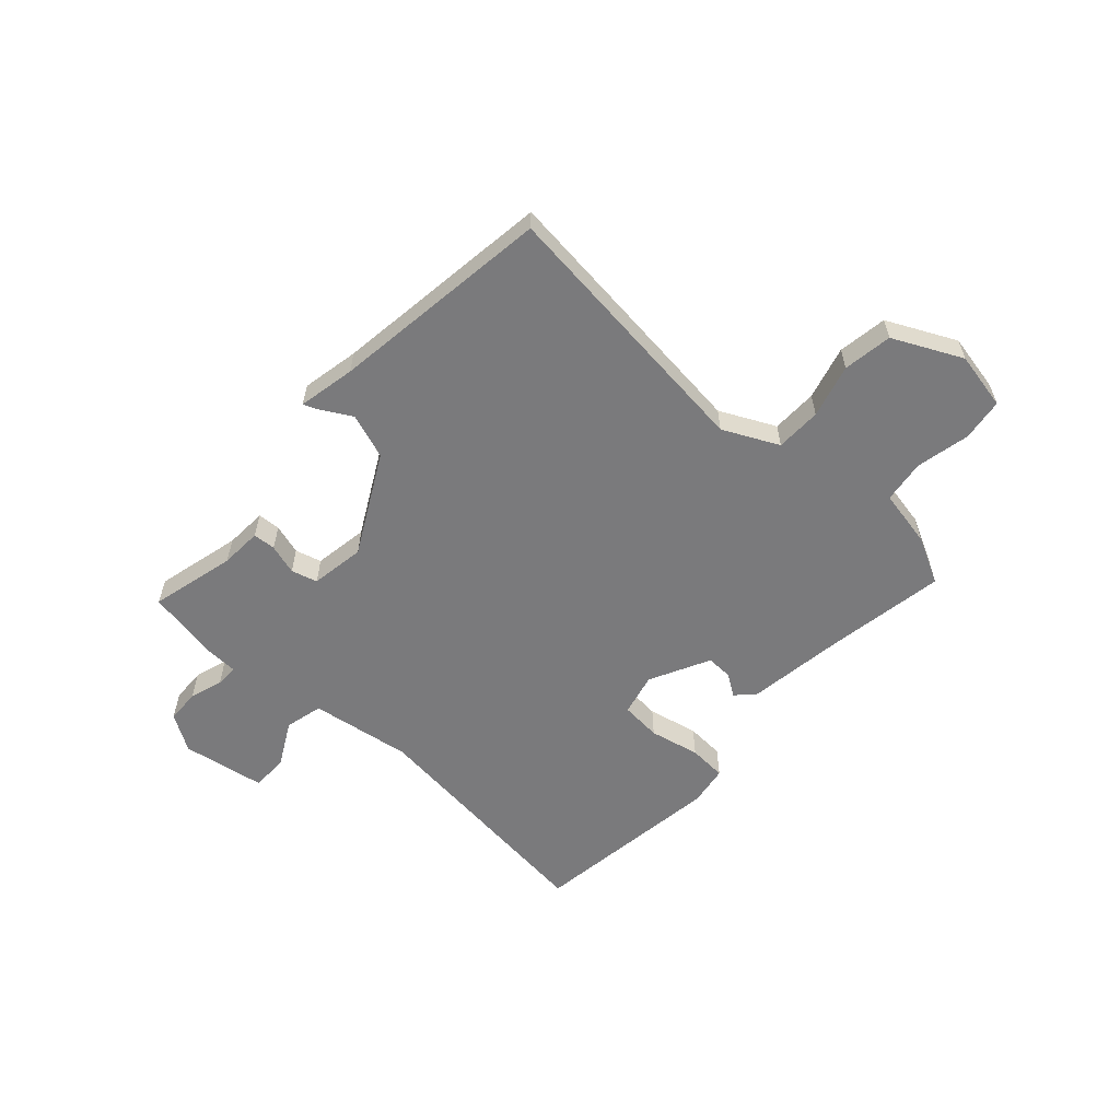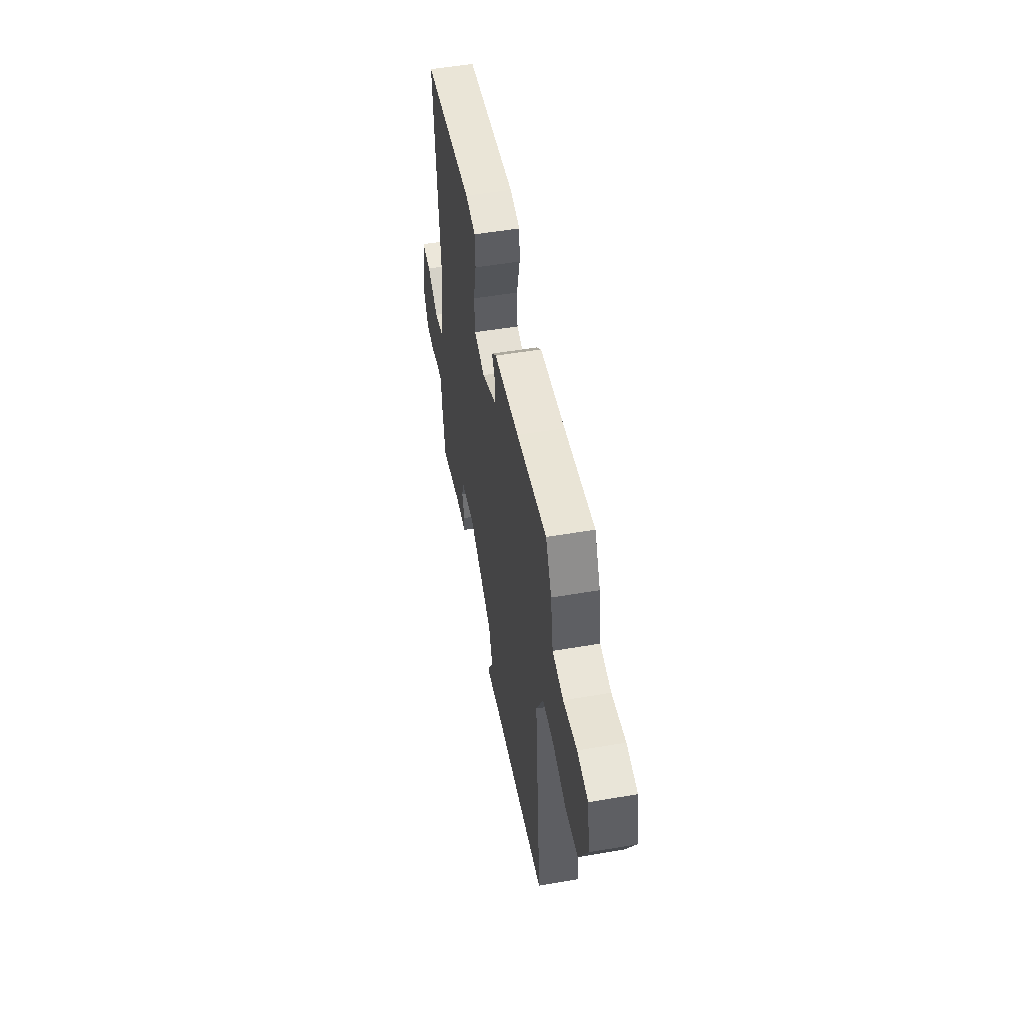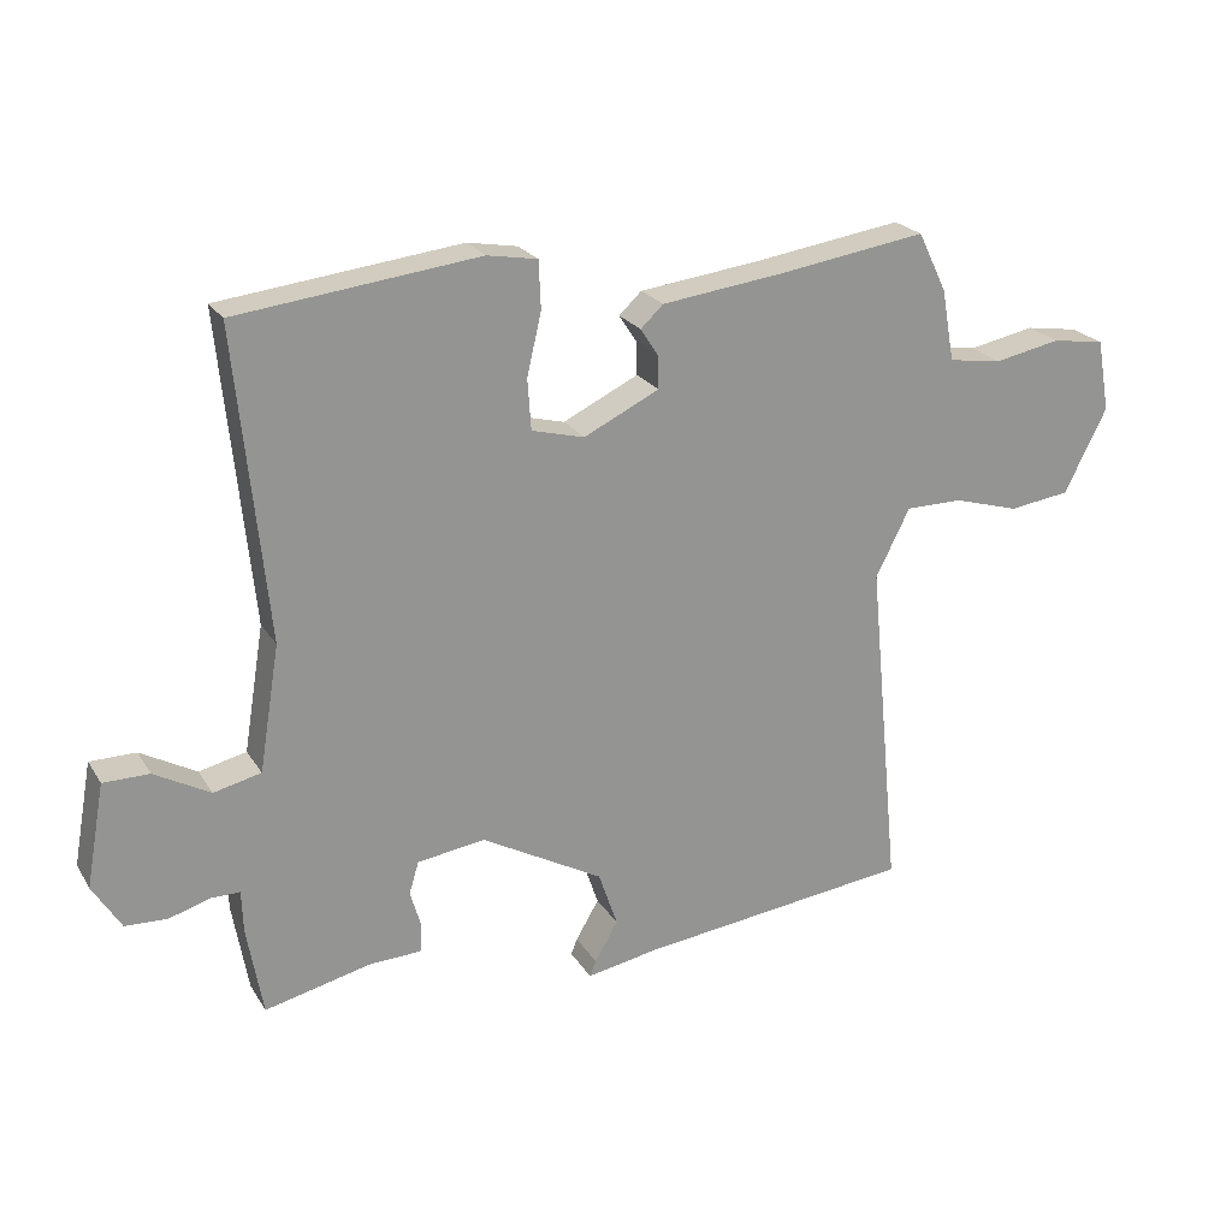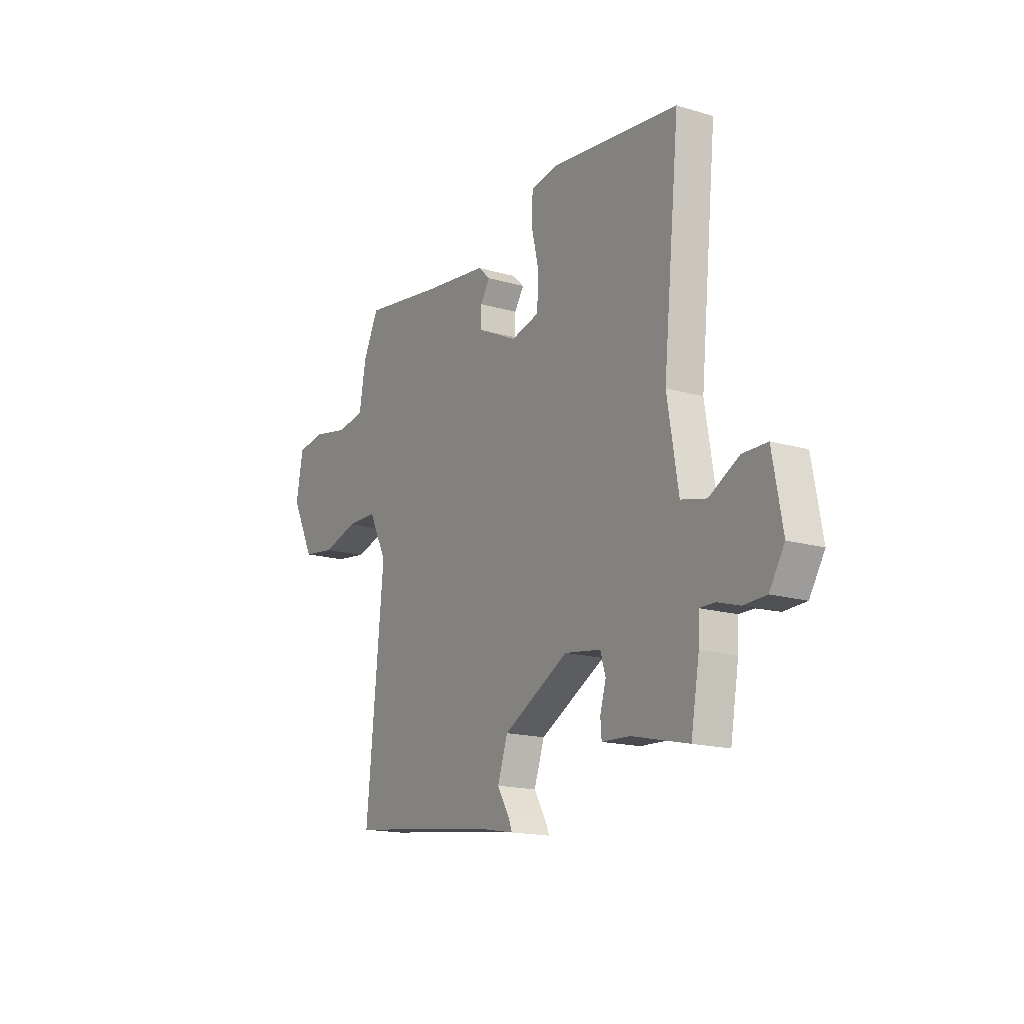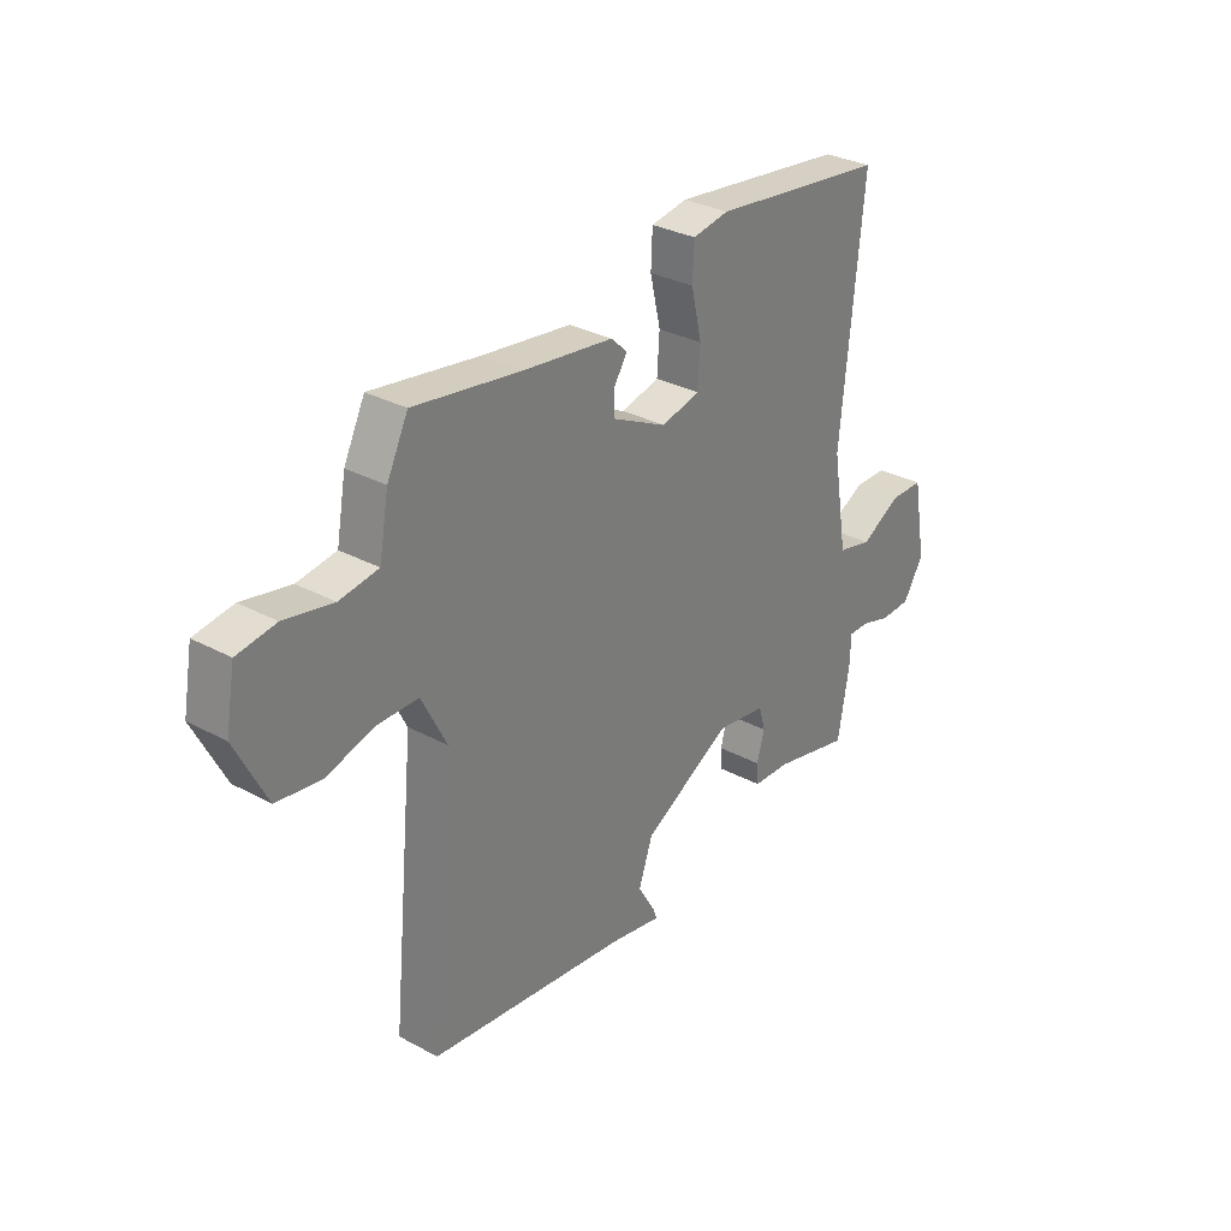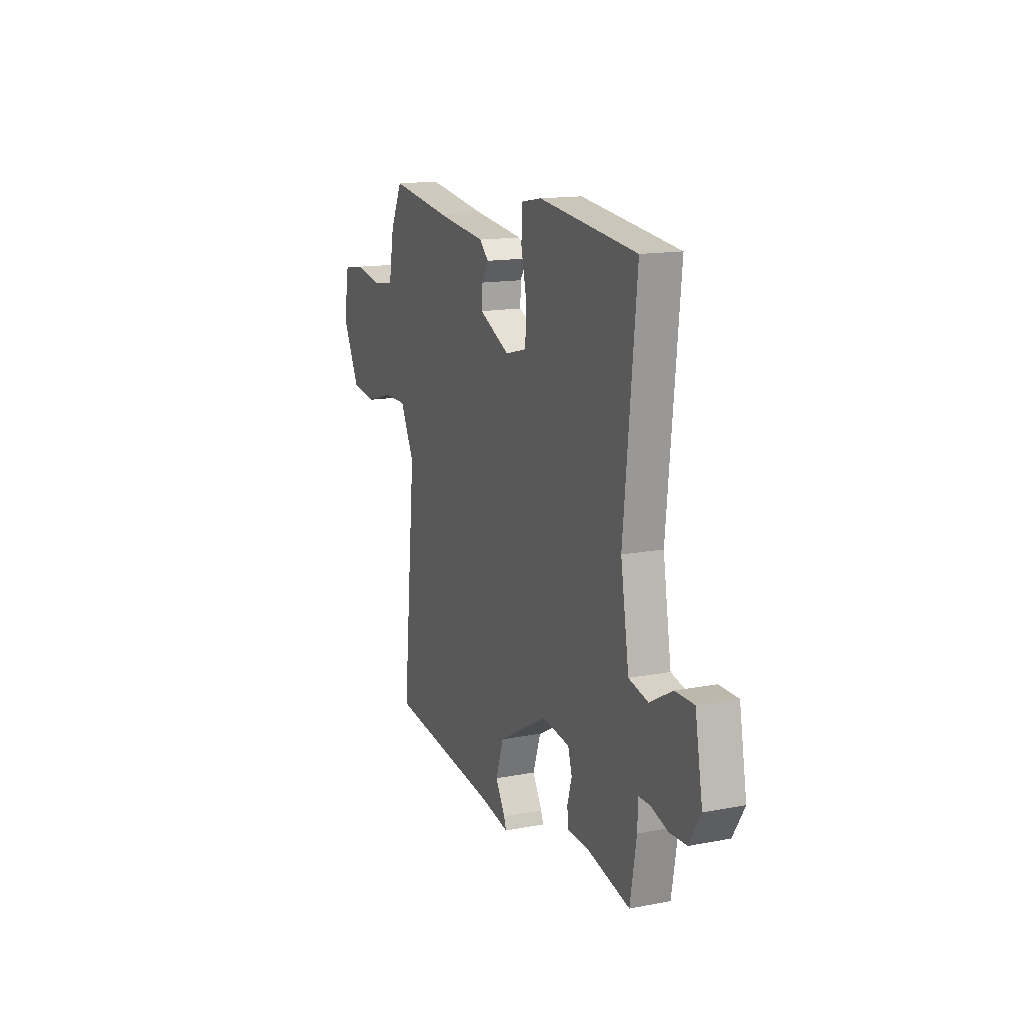
<metadata>
{"format":"obj","ext":"obj","renderer":"f3d","projection":"perspective","resolution":1024,"background":"white","views":[{"elev":-58.2,"azim":-133.2,"up":"+Y"},{"elev":51.8,"azim":-100.5,"up":"+Z"},{"elev":23.0,"azim":155.8,"up":"+Z"},{"elev":-16.4,"azim":58.9,"up":"+Z"},{"elev":30.9,"azim":-52.2,"up":"+Z"},{"elev":14.7,"azim":67.5,"up":"+Z"}]}
</metadata>
<code>
v -0.5 0.07 0.5
v -0.284 0.07 0.468
v -0.105 0.07 0.446
v -0.072 0.07 0.415
v -0.098 0.07 0.375
v -0.099 0.07 0.327
v 0.011 0.07 0.274
v 0.088 0.07 0.294
v 0.093 0.07 0.368
v 0.072 0.07 0.459
v 0.075 0.07 0.528
v 0.148 0.07 0.541
v 0.5 0.07 0.5
v 0.455 0.07 0.049
v 0.485 0.07 -0.134
v 0.554 0.07 -0.15
v 0.635 0.07 -0.105
v 0.702 0.07 -0.105
v 0.729 0.07 -0.255
v 0.688 0.07 -0.322
v 0.627 0.07 -0.325
v 0.566 0.07 -0.307
v 0.525 0.07 -0.307
v 0.523 0.07 -0.368
v 0.5 0.07 -0.5
v 0.345 0.07 -0.464
v 0.269 0.07 -0.461
v 0.266 0.07 -0.42
v 0.282 0.07 -0.365
v 0.268 0.07 -0.318
v 0.169 0.07 -0.304
v -0.009 0.07 -0.403
v -0.037 0.07 -0.485
v -0.003 0.07 -0.543
v 0.006 0.07 -0.566
v -0.098 0.07 -0.547
v -0.5 0.07 -0.5
v -0.452 0.07 -0.007
v -0.502 0.07 0.092
v -0.585 0.07 0.092
v -0.681 0.07 0.064
v -0.77 0.07 0.076
v -0.832 0.07 0.199
v -0.813 0.07 0.304
v -0.736 0.07 0.316
v -0.639 0.07 0.297
v -0.561 0.07 0.309
v -0.542 0.07 0.414
v -0.5 0 0.5
v -0.284 0 0.468
v -0.105 0 0.446
v -0.072 0 0.415
v -0.098 0 0.375
v -0.099 0 0.327
v 0.011 0 0.274
v 0.088 0 0.294
v 0.093 0 0.368
v 0.072 0 0.459
v 0.075 0 0.528
v 0.148 0 0.541
v 0.5 0 0.5
v 0.455 0 0.049
v 0.485 0 -0.134
v 0.554 0 -0.15
v 0.635 0 -0.105
v 0.702 0 -0.105
v 0.729 0 -0.255
v 0.688 0 -0.322
v 0.627 0 -0.325
v 0.566 0 -0.307
v 0.525 0 -0.307
v 0.523 0 -0.368
v 0.5 0 -0.5
v 0.345 0 -0.464
v 0.269 0 -0.461
v 0.266 0 -0.42
v 0.282 0 -0.365
v 0.268 0 -0.318
v 0.169 0 -0.304
v -0.009 0 -0.403
v -0.037 0 -0.485
v -0.003 0 -0.543
v 0.006 0 -0.566
v -0.098 0 -0.547
v -0.5 0 -0.5
v -0.452 0 -0.007
v -0.502 0 0.092
v -0.585 0 0.092
v -0.681 0 0.064
v -0.77 0 0.076
v -0.832 0 0.199
v -0.813 0 0.304
v -0.736 0 0.316
v -0.639 0 0.297
v -0.561 0 0.309
v -0.542 0 0.414
f 47 48 1 2
f 44 45 46
f 43 44 46
f 42 43 46
f 41 42 46
f 40 41 46
f 39 40 46 47
f 3 4 5
f 2 3 5
f 47 2 5
f 39 47 5
f 38 39 5
f 36 37 38
f 35 36 38
f 34 35 38
f 33 34 38
f 32 33 38
f 31 32 38
f 30 31 38
f 26 27 28 29
f 26 29 30
f 25 26 30
f 24 25 30
f 23 24 30
f 20 21 22
f 19 20 22
f 18 19 22
f 17 18 22
f 16 17 22
f 15 16 22 23
f 12 13 14
f 11 12 14
f 10 11 14
f 9 10 14
f 8 9 14 15
f 23 30 38
f 15 23 38
f 8 15 38
f 7 8 38
f 6 7 38
f 5 6 38
f 50 49 96 95
f 94 93 92
f 94 92 91
f 94 91 90
f 94 90 89
f 94 89 88
f 95 94 88 87
f 53 52 51
f 53 51 50
f 53 50 95
f 53 95 87
f 53 87 86
f 86 85 84
f 86 84 83
f 86 83 82
f 86 82 81
f 86 81 80
f 86 80 79
f 86 79 78
f 77 76 75 74
f 78 77 74
f 78 74 73
f 78 73 72
f 78 72 71
f 70 69 68
f 70 68 67
f 70 67 66
f 70 66 65
f 70 65 64
f 71 70 64 63
f 62 61 60
f 62 60 59
f 62 59 58
f 62 58 57
f 63 62 57 56
f 86 78 71
f 86 71 63
f 86 63 56
f 86 56 55
f 86 55 54
f 86 54 53
f 1 49 50 2
f 2 50 51 3
f 3 51 52 4
f 4 52 53 5
f 5 53 54 6
f 6 54 55 7
f 7 55 56 8
f 8 56 57 9
f 9 57 58 10
f 10 58 59 11
f 11 59 60 12
f 12 60 61 13
f 13 61 62 14
f 14 62 63 15
f 15 63 64 16
f 16 64 65 17
f 17 65 66 18
f 18 66 67 19
f 19 67 68 20
f 20 68 69 21
f 21 69 70 22
f 22 70 71 23
f 23 71 72 24
f 24 72 73 25
f 25 73 74 26
f 26 74 75 27
f 27 75 76 28
f 28 76 77 29
f 29 77 78 30
f 30 78 79 31
f 31 79 80 32
f 32 80 81 33
f 33 81 82 34
f 34 82 83 35
f 35 83 84 36
f 36 84 85 37
f 37 85 86 38
f 38 86 87 39
f 39 87 88 40
f 40 88 89 41
f 41 89 90 42
f 42 90 91 43
f 43 91 92 44
f 44 92 93 45
f 45 93 94 46
f 46 94 95 47
f 47 95 96 48
f 48 96 49 1

</code>
